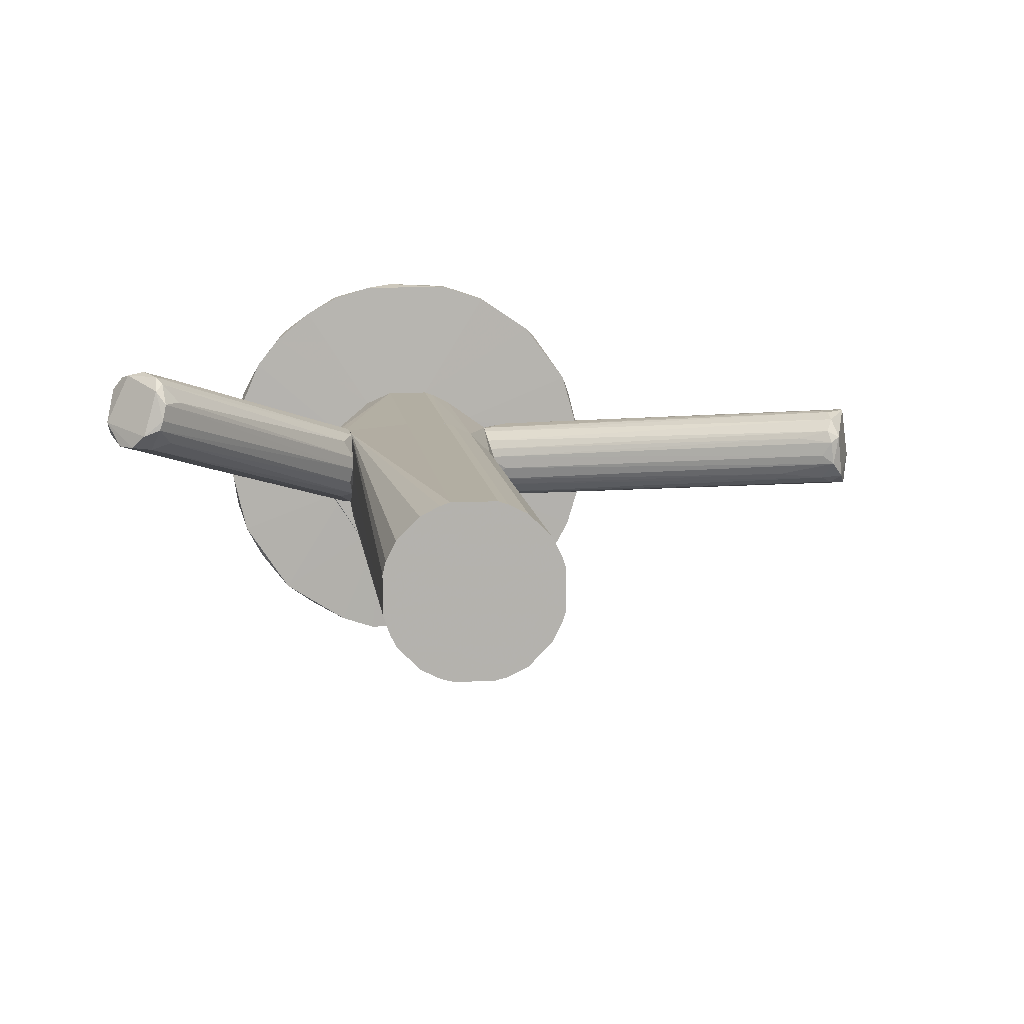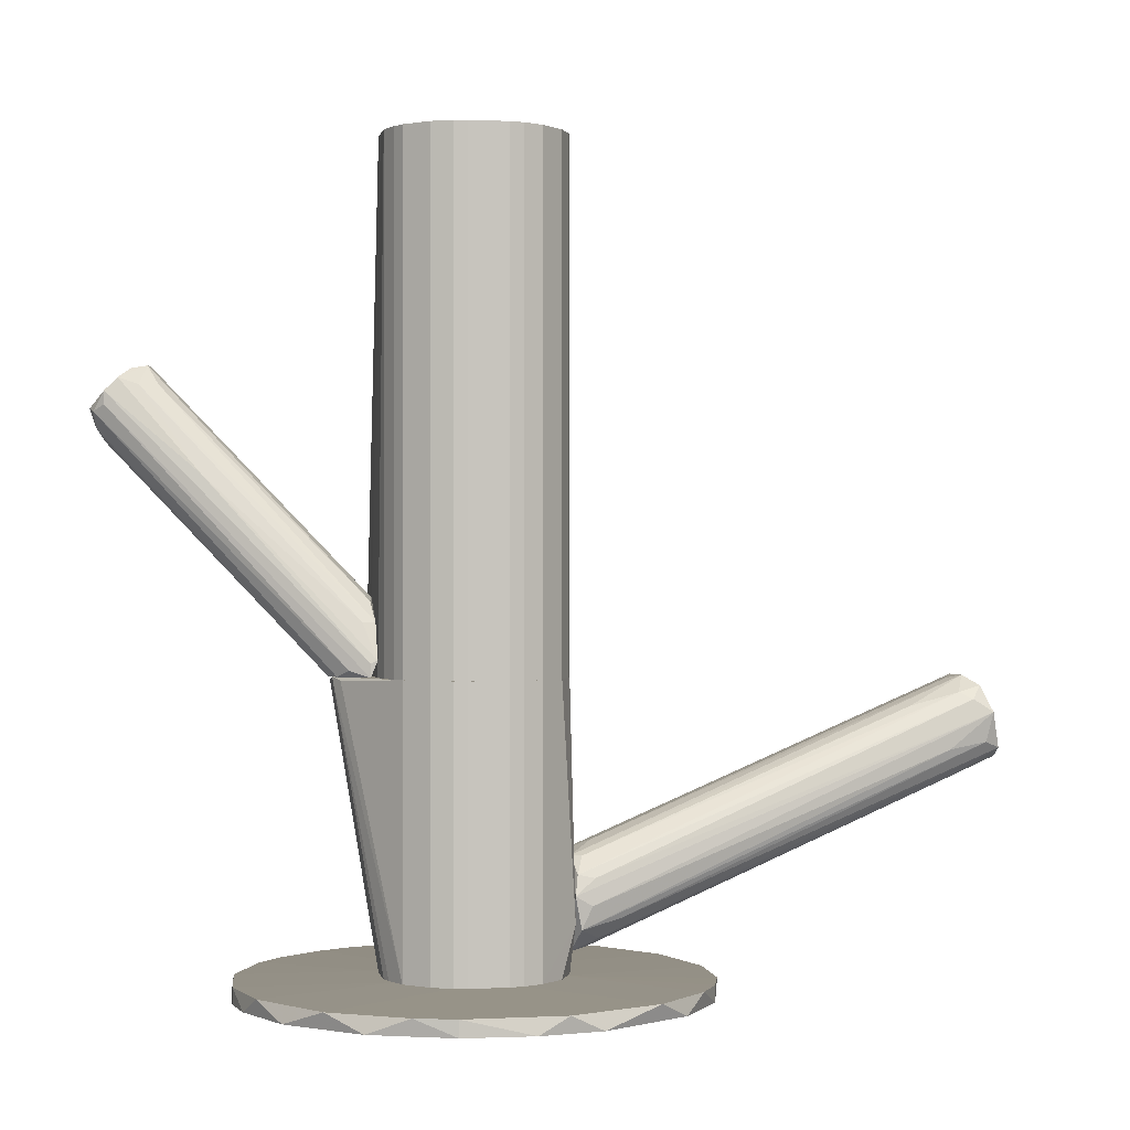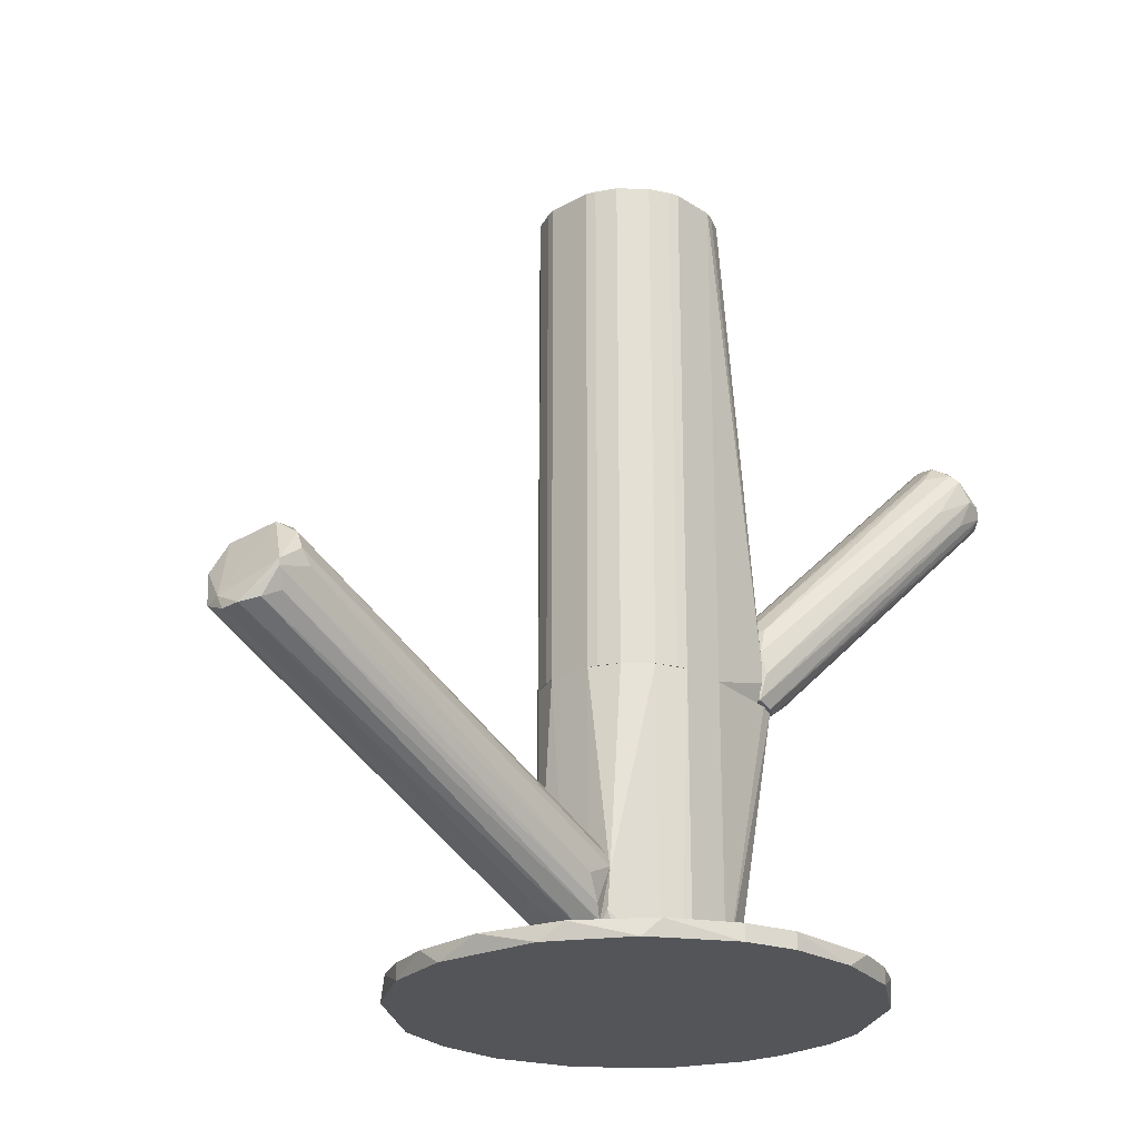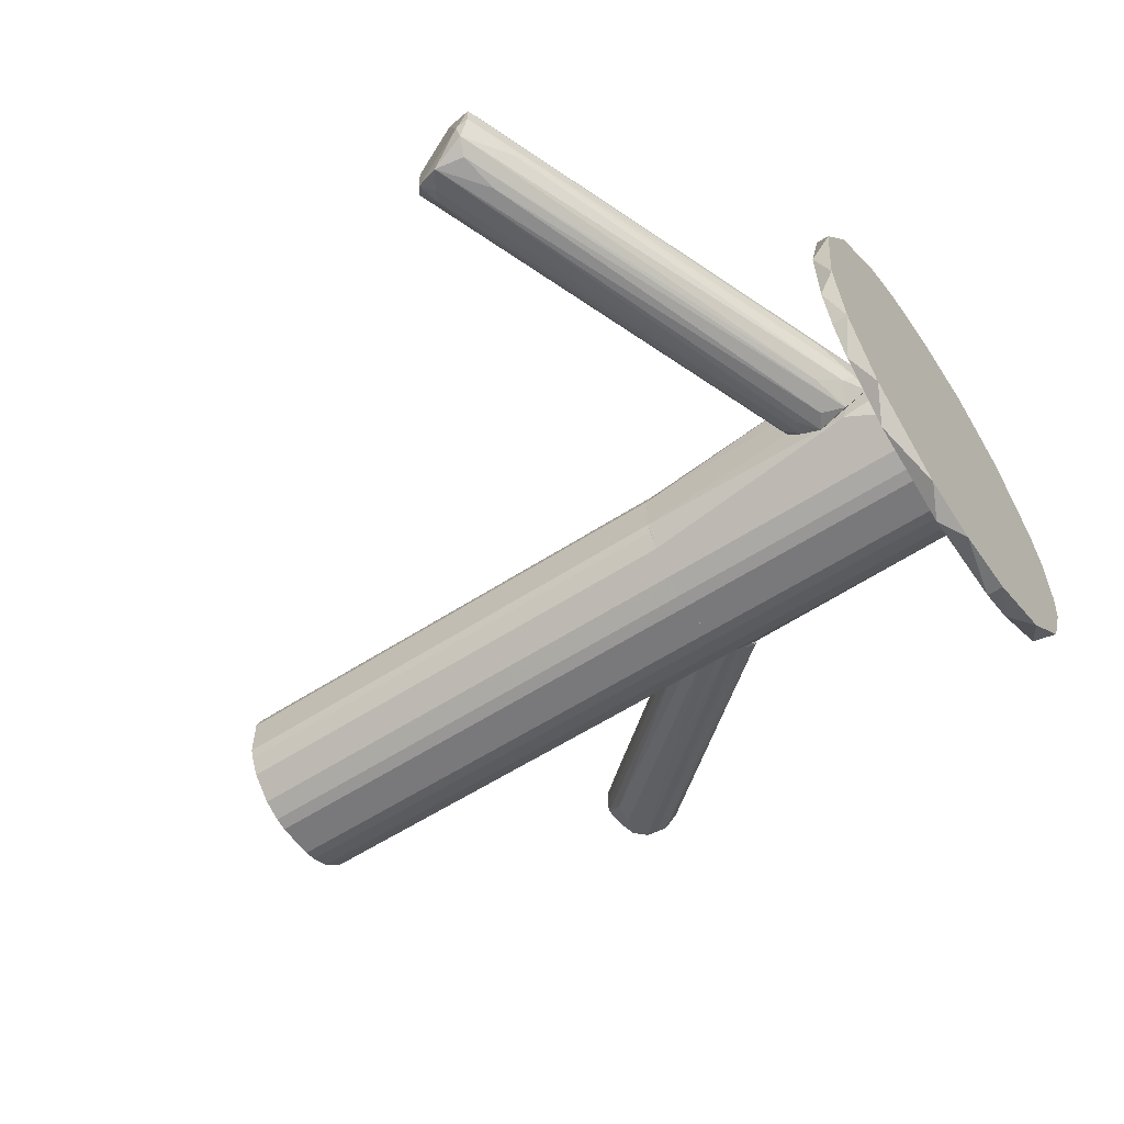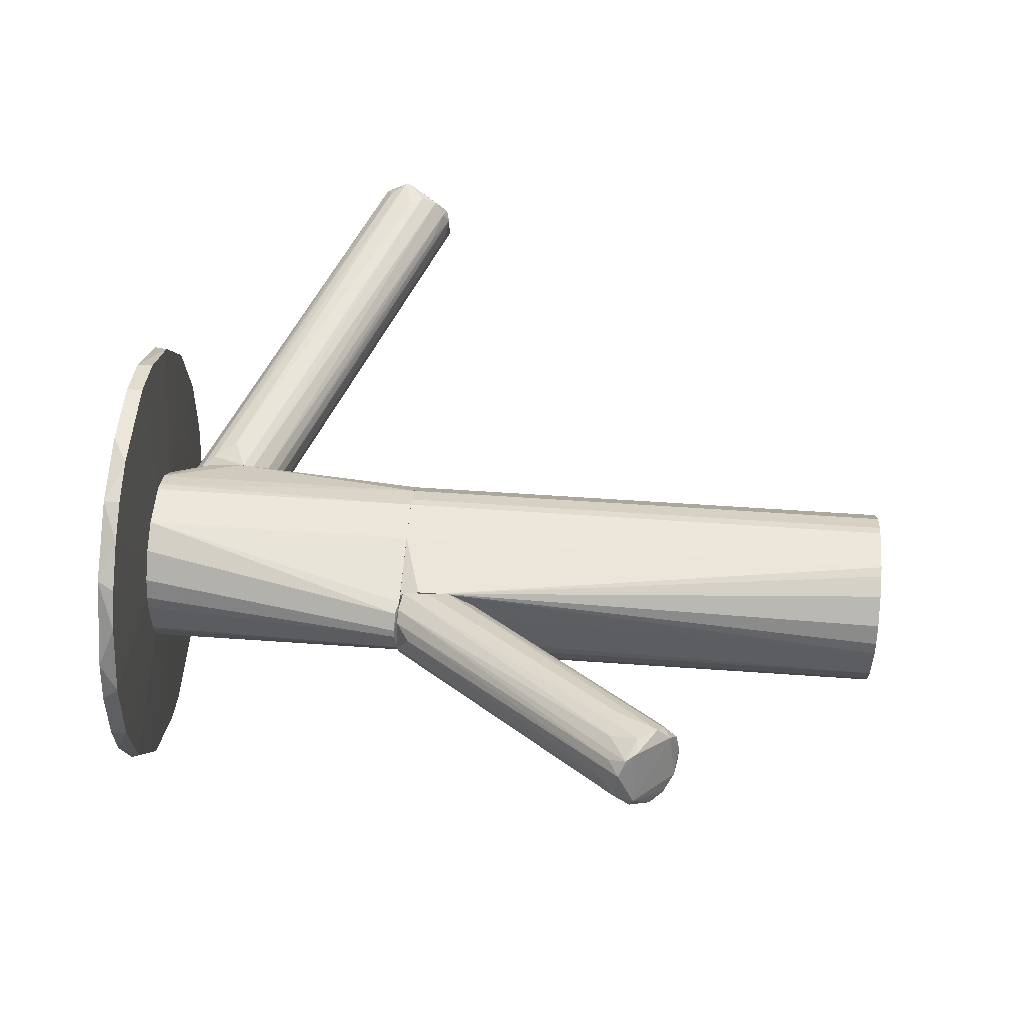
<metadata>
{"format":"obj","ext":"obj","renderer":"f3d","projection":"perspective","resolution":1024,"background":"white","views":[{"elev":10.7,"azim":-7.3,"up":"+Y"},{"elev":0.1,"azim":-11.2,"up":"+Z"},{"elev":-24.2,"azim":133.0,"up":"+Z"},{"elev":-57.9,"azim":124.0,"up":"+Y"},{"elev":52.7,"azim":-85.6,"up":"+Y"}]}
</metadata>
<code>
o convex_0
v 0.03401 0.02176 -0.1088
v -0.08459 -0.004374 -0.1088
v -0.08459 -0.004374 -0.1044
v -0.01047 -0.06021 -0.1044
v -0.01047 0.06013 -0.1044
v -0.03662 -0.06021 -0.1088
v -0.04796 0.05665 -0.1088
v 0.03313 -0.02445 -0.1044
v 0.02179 -0.04189 -0.1088
v -0.06801 0.04267 -0.1044
v -0.04534 -0.01048 -0.1035
v -0.06627 -0.0445 -0.1044
v 0.03139 0.02786 -0.1044
v 0.002613 0.05576 -0.1088
v -0.003493 0.0139 -0.1035
v -0.07499 -0.03402 -0.1088
v -0.08021 0.02351 -0.1088
v 0.0375 -0.006131 -0.1088
v -0.04796 0.05665 -0.1044
v -0.01483 -0.02271 -0.1035
v -0.03662 -0.06021 -0.1044
v -0.001749 -0.05759 -0.1088
v 0.01394 -0.04885 -0.1044
v 0.0183 0.04529 -0.1044
v 0.0375 0.006058 -0.1044
v -0.03749 0.02002 -0.1035
v -0.08283 0.01565 -0.1044
v -0.02877 0.06101 -0.1088
v -0.05754 -0.05147 -0.1088
v -0.08021 -0.02357 -0.1044
v 0.02179 0.04181 -0.1088
v -0.06627 0.04442 -0.1088
v 0.03313 -0.02445 -0.1088
v -0.03662 0.06013 -0.1044
v -0.000876 -0.008748 -0.1035
v -0.01831 -0.06108 -0.1088
v -0.04709 -0.05672 -0.1044
v -0.07499 0.03396 -0.1044
v 0.0279 -0.03404 -0.1044
v 0.03662 -0.01311 -0.1044
v 0.002613 0.05576 -0.1044
v -0.01744 0.02349 -0.1035
v -0.08283 -0.01571 -0.1088
v -0.03226 -0.02271 -0.1035
v -0.01047 0.06013 -0.1088
v -0.04622 0.008675 -0.1035
v -0.0837 0.01217 -0.1088
v -0.05754 0.05141 -0.1044
f 32 10 48
f 2 1 6
f 1 2 7
f 6 1 9
f 1 7 14
f 2 6 16
f 7 2 17
f 9 1 18
f 15 11 20
f 4 20 21
f 6 9 22
f 22 9 23
f 20 4 23
f 4 22 23
f 15 13 24
f 1 13 25
f 13 15 25
f 18 1 25
f 11 15 26
f 14 7 28
f 16 6 29
f 12 16 29
f 11 3 30
f 12 11 30
f 16 12 30
f 13 1 31
f 1 14 31
f 24 13 31
f 14 24 31
f 7 17 32
f 9 18 33
f 7 19 34
f 19 26 34
f 28 7 34
f 5 28 34
f 15 20 35
f 20 23 35
f 25 15 35
f 4 21 36
f 21 6 36
f 22 4 36
f 6 22 36
f 6 21 37
f 29 6 37
f 12 29 37
f 26 10 38
f 17 27 38
f 32 17 38
f 10 32 38
f 23 9 39
f 33 8 39
f 9 33 39
f 8 35 39
f 35 23 39
f 18 25 40
f 8 33 40
f 33 18 40
f 35 8 40
f 25 35 40
f 14 5 41
f 24 14 41
f 24 41 42
f 15 24 42
f 26 15 42
f 5 34 42
f 34 26 42
f 41 5 42
f 3 2 43
f 2 16 43
f 30 3 43
f 16 30 43
f 11 12 44
f 20 11 44
f 21 20 44
f 12 37 44
f 37 21 44
f 5 14 45
f 14 28 45
f 28 5 45
f 3 11 46
f 11 26 46
f 27 3 46
f 26 38 46
f 38 27 46
f 2 3 47
f 17 2 47
f 3 27 47
f 27 17 47
f 19 7 48
f 10 26 48
f 26 19 48
f 7 32 48
o convex_1
v -0.1055 0.03222 0.02203
v -0.04796 0.01654 -0.008467
v -0.04796 0.01305 -0.008467
v -0.1029 0.03746 0.0517
v -0.1081 0.04967 0.04036
v -0.0532 0.0209 -0.02853
v -0.04971 -3.6e-05 -0.02853
v -0.1116 0.02961 0.0482
v -0.04796 0.02264 -0.01457
v -0.1168 0.04443 0.036
v -0.0593 0.01043 -0.02853
v -0.1177 0.03222 0.03948
v -0.04796 0.004328 -0.01457
v -0.1029 0.04705 0.04733
v -0.04796 0.02177 -0.02765
v -0.1012 0.03048 0.04646
v -0.06191 0.01828 -0.02504
v -0.05756 0.00607 -0.02853
v -0.1142 0.04792 0.03773
v -0.04796 -3.6e-05 -0.02417
v -0.1151 0.02961 0.04471
v -0.09853 0.04182 0.04646
v -0.09853 0.04618 0.03512
v -0.1168 0.03484 0.03512
v -0.04884 0.008688 -0.009339
v -0.05058 0.02177 -0.007596
v -0.1046 0.04531 0.04907
v -0.05495 0.002581 -0.02678
v -0.04884 0.02351 -0.02068
v -0.1186 0.03571 0.04036
v -0.1064 0.02874 0.04646
v -0.1064 0.04705 0.03338
v -0.05669 0.01915 -0.02853
v -0.05145 0.003457 -0.01457
v -0.1038 0.03484 0.0517
v -0.1142 0.0392 0.03163
v -0.1151 0.02961 0.04123
v -0.1046 0.04879 0.04559
v -0.09069 0.01915 0.02291
v -0.1125 0.04879 0.04036
v -0.102 0.04182 0.05082
v -0.04971 -3.6e-05 -0.02504
v -0.1081 0.0331 0.05082
v -0.1125 0.04531 0.03338
f 81 58 92
f 50 51 57
f 54 55 59
f 57 51 61
f 55 54 63
f 57 61 63
f 59 55 66
f 55 63 68
f 63 61 68
f 49 59 72
f 59 66 72
f 66 60 72
f 61 51 73
f 64 61 73
f 50 57 74
f 57 62 74
f 70 50 74
f 62 70 74
f 66 55 76
f 60 66 76
f 63 53 77
f 57 63 77
f 53 71 77
f 60 69 78
f 69 56 78
f 58 72 78
f 72 60 78
f 61 64 79
f 53 63 80
f 63 54 80
f 54 67 80
f 67 53 80
f 54 59 81
f 65 58 81
f 59 65 81
f 68 61 82
f 61 79 82
f 51 52 83
f 73 51 83
f 64 73 83
f 56 79 83
f 79 64 83
f 59 49 84
f 58 65 84
f 65 59 84
f 49 72 84
f 72 58 84
f 55 69 85
f 69 60 85
f 76 55 85
f 60 76 85
f 62 57 86
f 71 53 86
f 75 62 86
f 57 77 86
f 77 71 86
f 56 69 87
f 79 56 87
f 68 82 87
f 82 79 87
f 67 58 88
f 53 67 88
f 58 78 88
f 78 75 88
f 86 53 88
f 75 86 88
f 51 50 89
f 52 51 89
f 50 70 89
f 70 62 89
f 75 52 89
f 62 75 89
f 55 68 90
f 69 55 90
f 68 87 90
f 87 69 90
f 52 75 91
f 78 56 91
f 75 78 91
f 83 52 91
f 56 83 91
f 67 54 92
f 58 67 92
f 54 81 92
o convex_2
v -0.04011 -0.01747 -0.02853
v -5e-06 0.006067 0.1084
v -0.000873 0.00868 0.1084
v -0.04709 -0.005264 0.1084
v -0.04796 0.02263 -0.02329
v -5e-06 0.006067 -0.02853
v -0.01483 -0.02271 0.1084
v -0.01745 0.02351 0.1084
v -0.009596 -0.02009 -0.02853
v -0.01483 0.02263 -0.02853
v -0.03749 0.02002 0.1084
v -0.03226 -0.02271 0.1084
v -0.000873 -0.008753 0.1084
v -0.02877 -0.02358 -0.02853
v -0.04796 -3.6e-05 -0.02853
v -5e-06 -0.006135 -0.02853
v -0.04622 0.00868 0.1084
v -0.003488 0.01391 -0.02853
v -0.009596 0.02002 0.1084
v -0.0436 -0.01398 0.1084
v -0.003488 -0.01398 0.1084
v -0.04534 -0.0105 -0.02853
v -0.02965 0.02351 -0.02853
v -0.02965 0.02351 0.1084
v -0.01832 -0.02358 -0.02853
v -0.003488 -0.01398 -0.02853
v -0.01832 -0.02358 0.1084
v -0.03749 -0.02009 -0.02853
v -0.003488 0.01391 0.1084
v -0.009596 0.02002 -0.02853
v -0.03749 -0.02009 0.1084
v -0.009596 -0.02009 0.1084
v -0.0436 0.01391 0.1084
v -0.04796 0.02089 -0.02853
v -0.01745 0.02351 -0.02853
v -0.04796 0.02263 -0.01719
v -5e-06 -0.006135 0.1084
v -0.02877 -0.02358 0.1084
v -0.04709 0.005191 0.1084
v -0.0436 -0.01398 -0.02853
v -0.04709 -0.005264 -0.02853
v -0.01483 -0.02271 -0.02853
v -0.03226 -0.02271 -0.02853
v -0.04534 -0.0105 0.1084
v -0.04796 0.01217 -0.009341
v -0.000873 -0.008753 -0.02853
v -0.000873 0.00868 -0.02853
v -0.01483 0.02263 0.1084
v -0.03226 0.02263 0.1084
f 128 103 141
f 94 95 96
f 95 94 98
f 94 96 99
f 96 95 100
f 93 98 101
f 98 93 102
f 96 100 103
f 99 96 104
f 94 99 105
f 93 101 106
f 102 93 107
f 98 94 108
f 101 98 108
f 96 103 109
f 98 102 110
f 100 95 111
f 104 96 112
f 105 99 113
f 107 93 114
f 102 107 115
f 103 100 116
f 115 97 116
f 100 115 116
f 106 101 117
f 101 108 118
f 113 101 118
f 105 113 118
f 99 104 119
f 117 99 119
f 106 117 119
f 93 106 120
f 95 110 121
f 110 111 121
f 111 95 121
f 110 102 122
f 102 111 122
f 111 110 122
f 112 93 123
f 104 112 123
f 93 120 123
f 120 104 123
f 99 101 124
f 113 99 124
f 101 113 124
f 109 103 125
f 107 97 126
f 97 115 126
f 115 107 126
f 100 102 127
f 115 100 127
f 102 115 127
f 97 107 128
f 116 97 128
f 125 103 128
f 109 125 128
f 94 105 129
f 108 94 129
f 105 108 129
f 104 106 130
f 119 104 130
f 106 119 130
f 96 109 131
f 109 128 131
f 93 112 132
f 114 93 132
f 112 114 132
f 96 107 133
f 107 114 133
f 114 96 133
f 101 99 134
f 99 117 134
f 117 101 134
f 106 104 135
f 120 106 135
f 104 120 135
f 112 96 136
f 96 114 136
f 114 112 136
f 107 96 137
f 128 107 137
f 96 131 137
f 131 128 137
f 108 105 138
f 118 108 138
f 105 118 138
f 95 98 139
f 110 95 139
f 98 110 139
f 102 100 140
f 111 102 140
f 100 111 140
f 103 116 141
f 116 128 141
o convex_3
v -0.04622 -0.007877 -0.1035
v 0.000871 0.006933 -0.07387
v 0.000871 -0.001774 -0.07387
v -0.05842 0.009551 -0.02854
v -0.01832 -0.02358 -0.02854
v -0.01744 0.02351 -0.02854
v -0.02965 0.02351 -0.1035
v -0.009594 -0.02009 -0.1035
v -5e-06 -0.006135 -0.02854
v -0.0375 -0.02009 -0.02854
v -0.003494 0.01391 -0.1035
v -0.03226 -0.02271 -0.1035
v -0.05406 0.02002 -0.02941
v -0.04622 0.00868 -0.1035
v -0.003494 0.01391 -0.02854
v 0.000871 -0.009624 -0.09044
v -0.01483 0.02263 -0.1035
v -0.009594 -0.02009 -0.02854
v 0.000871 0.01391 -0.08259
v -0.0436 -0.01398 -0.1035
v -0.0375 0.02002 -0.1035
v -0.01832 -0.02358 -0.1035
v -5e-06 -0.006135 -0.1035
v -0.0436 -0.01398 -0.02854
v -0.02878 -0.02358 -0.02854
v -0.02965 0.02351 -0.02854
v -0.009594 0.02002 -0.02854
v -5e-06 0.006062 -0.02854
v -0.05755 0.01653 -0.02941
v -0.003494 -0.01398 -0.02854
v -0.04709 0.005191 -0.1035
v -0.0375 -0.02009 -0.1035
v 0.000871 0.00868 -0.09741
v -0.0436 0.01391 -0.1035
v -0.05058 0.02089 -0.02854
v -0.01744 0.02351 -0.1035
v -0.05668 0.006062 -0.02941
v -0.02878 -0.02358 -0.1035
v -0.04709 -0.005264 -0.1035
v -0.009594 0.02002 -0.1035
v -0.01483 -0.02271 -0.1035
v -0.05842 0.01478 -0.02941
v -0.003494 -0.01398 -0.1035
v -0.01483 -0.02271 -0.02854
v -0.03226 -0.02271 -0.02854
v 0.000871 0.01304 -0.09218
v -5e-06 0.006062 -0.1035
f 152 187 188
f 145 146 147
f 142 148 149
f 144 143 150
f 147 146 150
f 146 145 151
f 149 148 152
f 142 149 153
f 148 142 155
f 147 150 156
f 143 144 157
f 144 150 157
f 152 148 158
f 150 146 159
f 149 157 159
f 143 157 160
f 145 142 161
f 142 153 161
f 154 148 162
f 148 155 162
f 153 149 163
f 149 152 164
f 151 145 165
f 161 151 165
f 146 151 166
f 163 146 166
f 145 147 167
f 147 148 167
f 147 156 168
f 158 147 168
f 156 160 168
f 150 143 169
f 156 150 169
f 143 160 169
f 160 156 169
f 154 162 170
f 157 150 171
f 150 159 171
f 159 157 171
f 155 142 172
f 153 151 173
f 151 161 173
f 161 153 173
f 160 157 174
f 157 164 174
f 162 155 175
f 170 162 175
f 148 154 176
f 145 167 176
f 167 148 176
f 170 145 176
f 154 170 176
f 148 147 177
f 147 158 177
f 158 148 177
f 145 161 178
f 165 145 178
f 161 165 178
f 153 163 179
f 166 153 179
f 163 166 179
f 142 145 180
f 172 142 180
f 152 158 181
f 158 168 181
f 168 160 181
f 149 159 182
f 146 163 182
f 163 149 182
f 145 170 183
f 155 172 183
f 175 155 183
f 170 175 183
f 180 145 183
f 172 180 183
f 157 149 184
f 149 164 184
f 164 157 184
f 159 146 185
f 146 182 185
f 182 159 185
f 151 153 186
f 166 151 186
f 153 166 186
f 160 174 187
f 152 181 187
f 181 160 187
f 164 152 188
f 174 164 188
f 187 174 188
o convex_4
v 0.09853 0.01566 -0.03377
v 0.000872 -0.00265 -0.0983
v 0.000872 0.006069 -0.0983
v 0.1186 0.009556 -0.05121
v 0.001748 -0.007881 -0.07823
v 0.1151 -3.5e-05 -0.039
v 0.000872 0.01391 -0.08172
v 0.1151 0.02351 -0.04423
v 0.000872 0.005196 -0.07301
v 0.109 0.007811 -0.0294
v 0.002624 -0.008754 -0.09219
v 0.109 0.02176 -0.03377
v 0.1177 0.003455 -0.04859
v 0.004375 0.01304 -0.09131
v 0.116 0.01915 -0.05034
v 0.000872 -0.00265 -0.07388
v 0.1064 0.002582 -0.03377
v 0.000872 0.01043 -0.07562
v 0.000872 -0.009626 -0.08347
v 0.1064 0.02351 -0.04162
v 0.01658 0.004324 -0.09306
v 0.1029 -0.000908 -0.0486
v 0.008731 0.01479 -0.08521
v 0.1186 0.01479 -0.05121
v 0.1107 0.01653 -0.03028
v 0.007855 -0.004395 -0.0948
v 0.002624 0.007811 -0.09742
v 0.1099 0.000837 -0.03551
v 0.00524 -0.009626 -0.08608
v 0.1055 0.01043 -0.03028
v 0.001748 0.0113 -0.0948
v 0.1125 0.02176 -0.04859
v 0.00524 -0.000905 -0.09742
v 0.1046 0.006072 -0.05644
v 0.00698 0.001713 -0.07039
v 0.003499 -0.004395 -0.07388
v 0.1186 0.007811 -0.04772
v 0.1072 0.01827 -0.03115
v 0.1125 0.003455 -0.03203
v 0.1134 0.000837 -0.04685
v 0.109 0.02351 -0.03813
v 0.000872 0.01304 -0.0791
v 0.01309 -0.007012 -0.08957
v 0.000872 0.007811 -0.07388
v 0.1081 0.01479 -0.0294
v 0.1151 0.02351 -0.04249
v 0.09329 0.003455 -0.03726
v 0.006115 -0.008754 -0.0791
f 216 193 236
f 191 190 195
f 195 190 197
f 197 190 204
f 195 197 206
f 190 199 207
f 204 190 207
f 193 204 207
f 202 195 211
f 196 202 211
f 195 208 211
f 208 196 211
f 203 196 212
f 192 209 212
f 199 190 214
f 209 191 215
f 203 212 215
f 212 209 215
f 205 193 216
f 194 207 217
f 207 199 217
f 210 194 217
f 199 210 217
f 191 195 219
f 195 202 219
f 215 191 219
f 203 215 219
f 202 196 220
f 196 203 220
f 219 202 220
f 203 219 220
f 190 191 221
f 191 209 221
f 209 192 221
f 214 190 221
f 214 221 222
f 192 201 222
f 201 214 222
f 221 192 222
f 197 204 223
f 204 198 223
f 218 197 223
f 198 218 223
f 204 193 224
f 193 205 224
f 201 192 225
f 194 201 225
f 192 212 225
f 200 206 226
f 213 200 226
f 198 205 227
f 213 198 227
f 216 194 227
f 205 216 227
f 194 225 227
f 225 213 227
f 201 194 228
f 194 210 228
f 210 199 228
f 208 195 229
f 196 208 229
f 195 206 230
f 206 200 230
f 229 195 230
f 200 229 230
f 199 214 231
f 214 201 231
f 201 228 231
f 228 199 231
f 197 189 232
f 206 197 232
f 189 226 232
f 226 206 232
f 189 197 233
f 198 213 233
f 197 218 233
f 218 198 233
f 226 189 233
f 213 226 233
f 212 196 234
f 200 213 234
f 225 212 234
f 213 225 234
f 229 200 234
f 196 229 234
f 198 204 235
f 205 198 235
f 204 224 235
f 224 205 235
f 193 207 236
f 207 194 236
f 194 216 236

</code>
